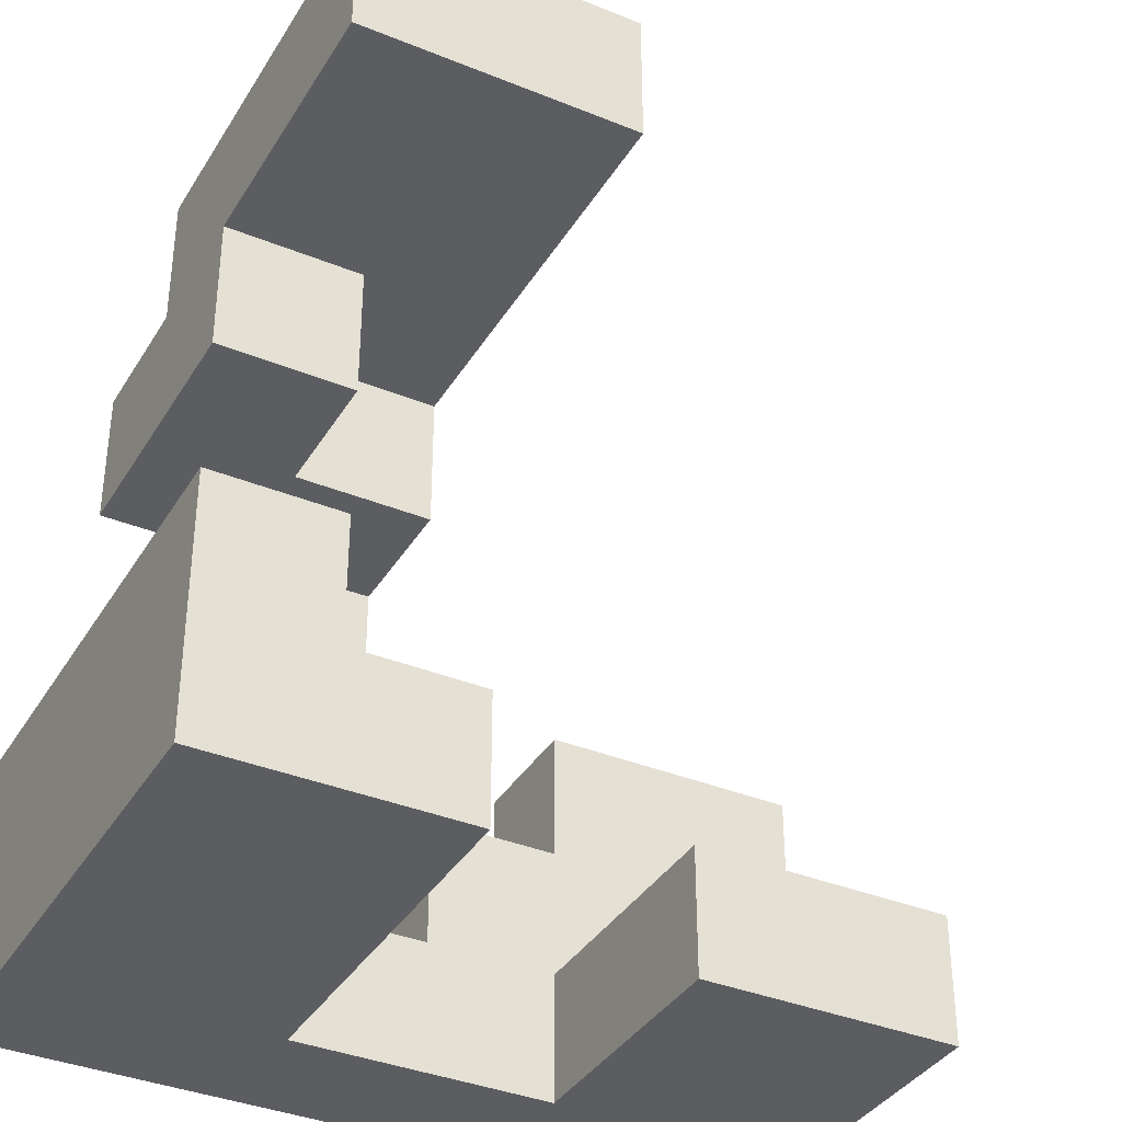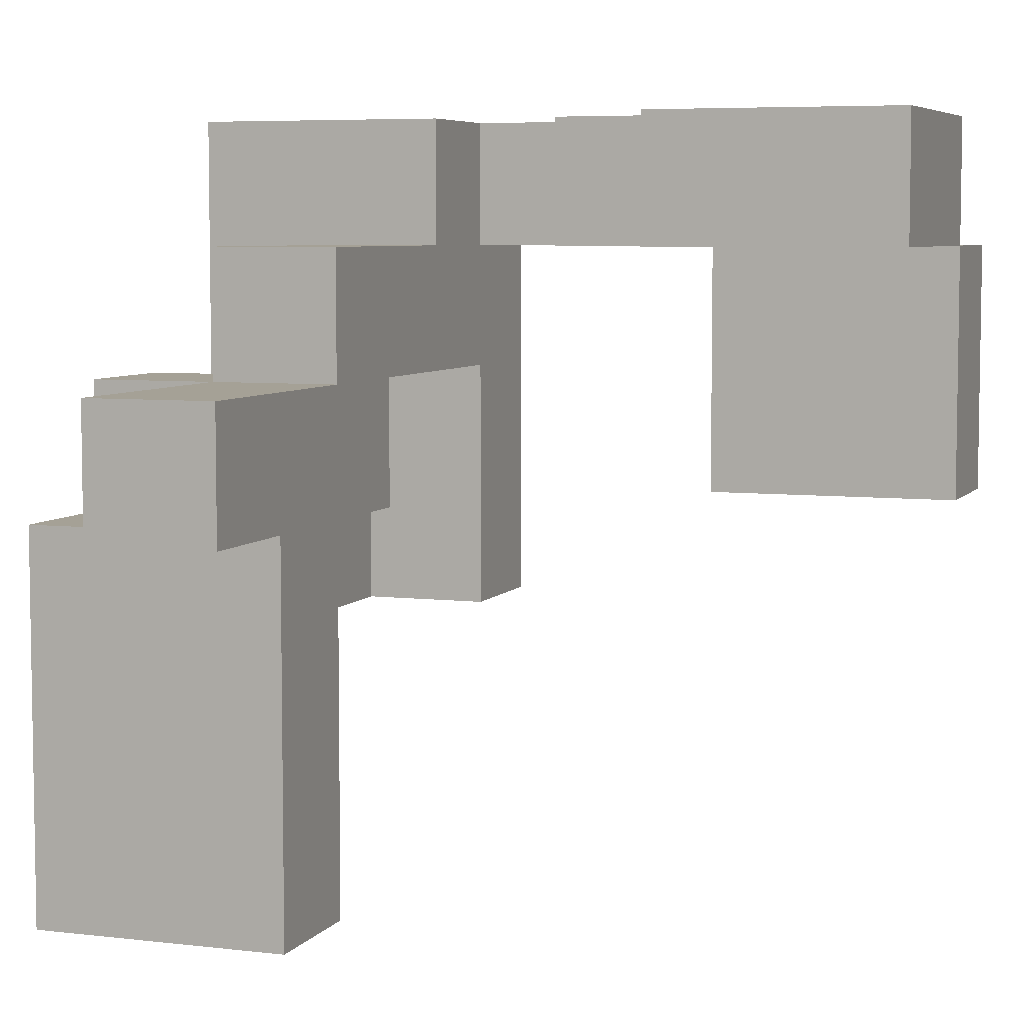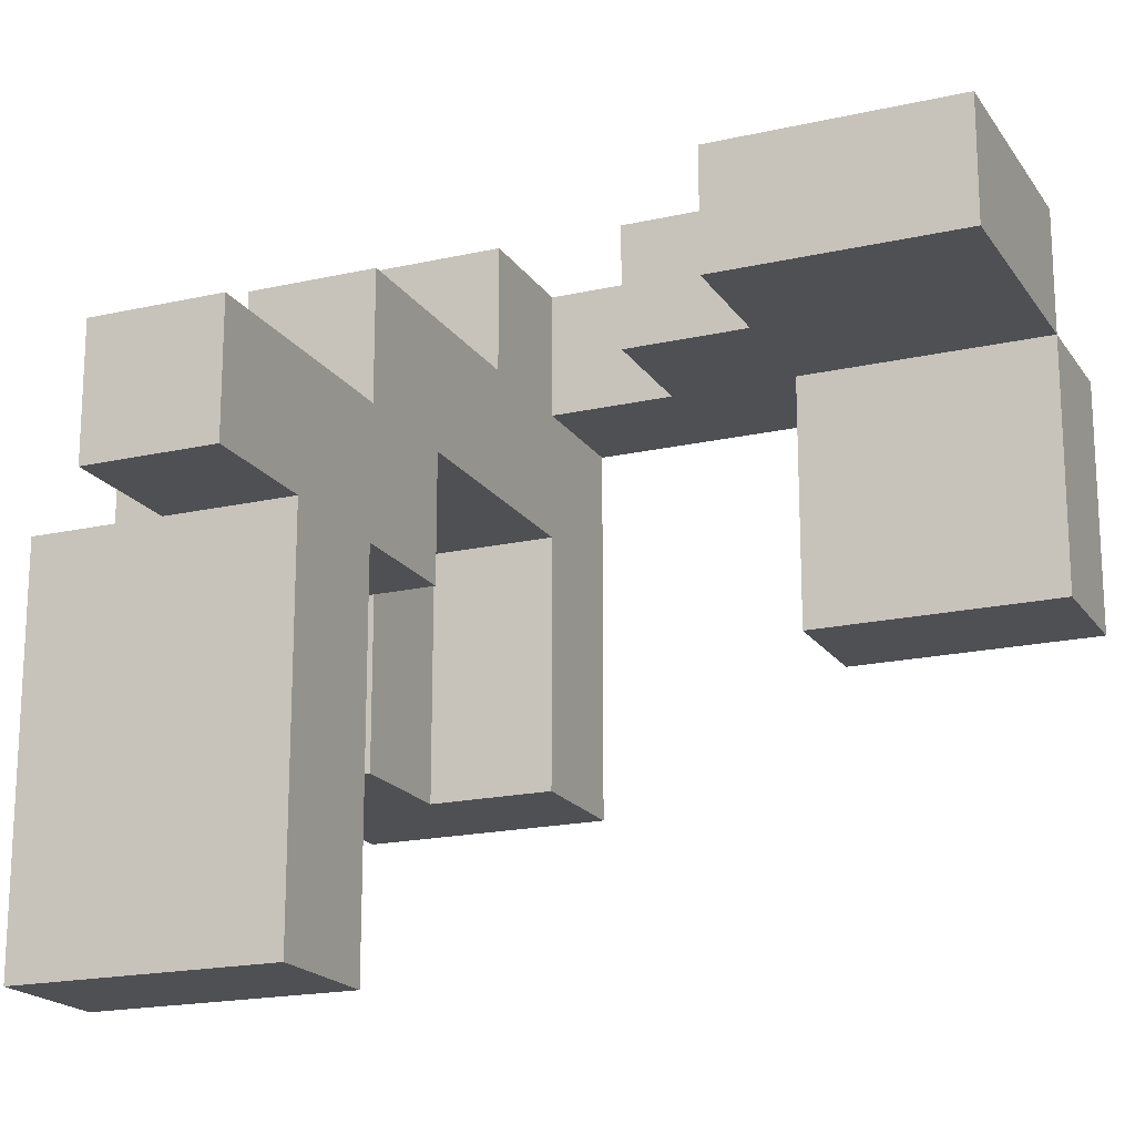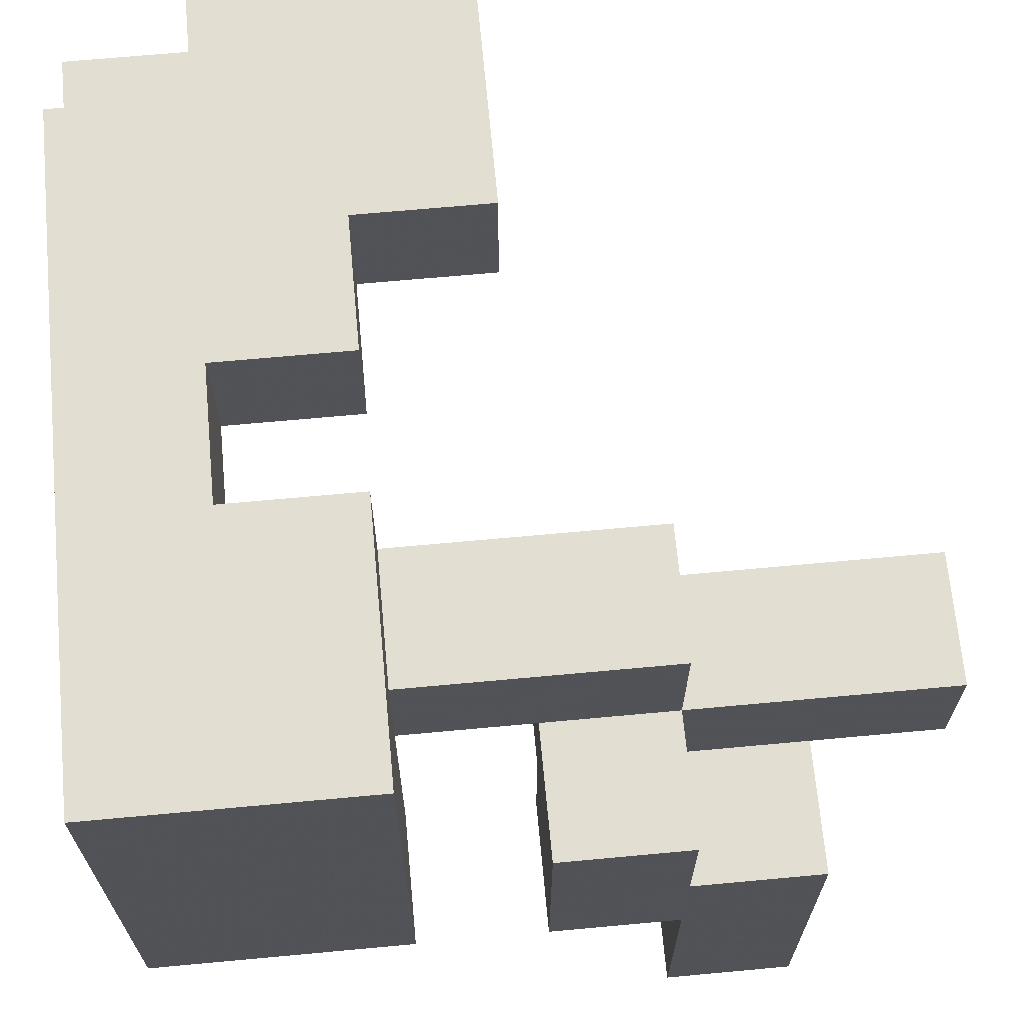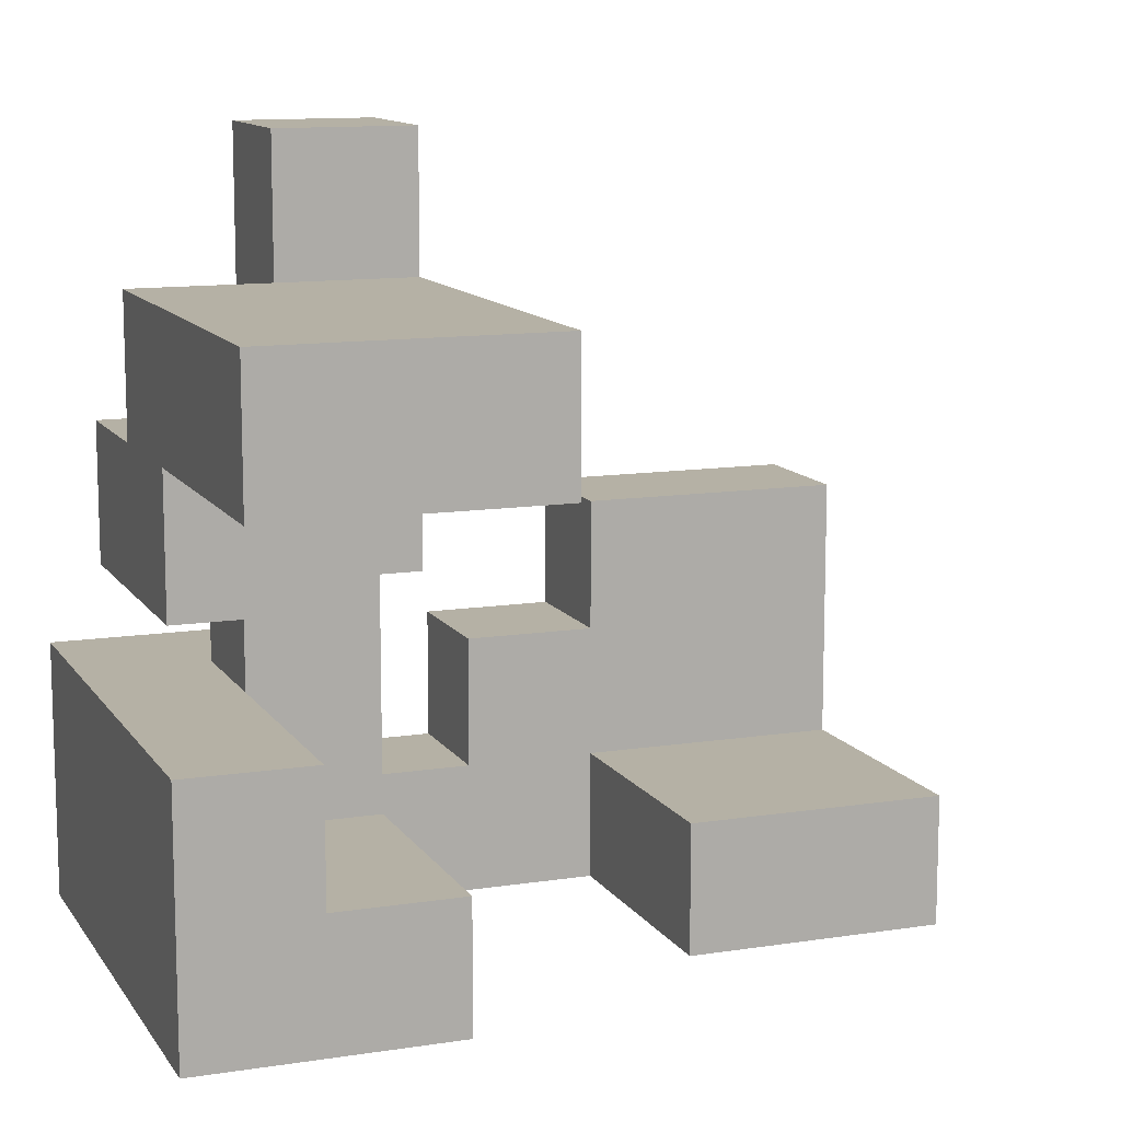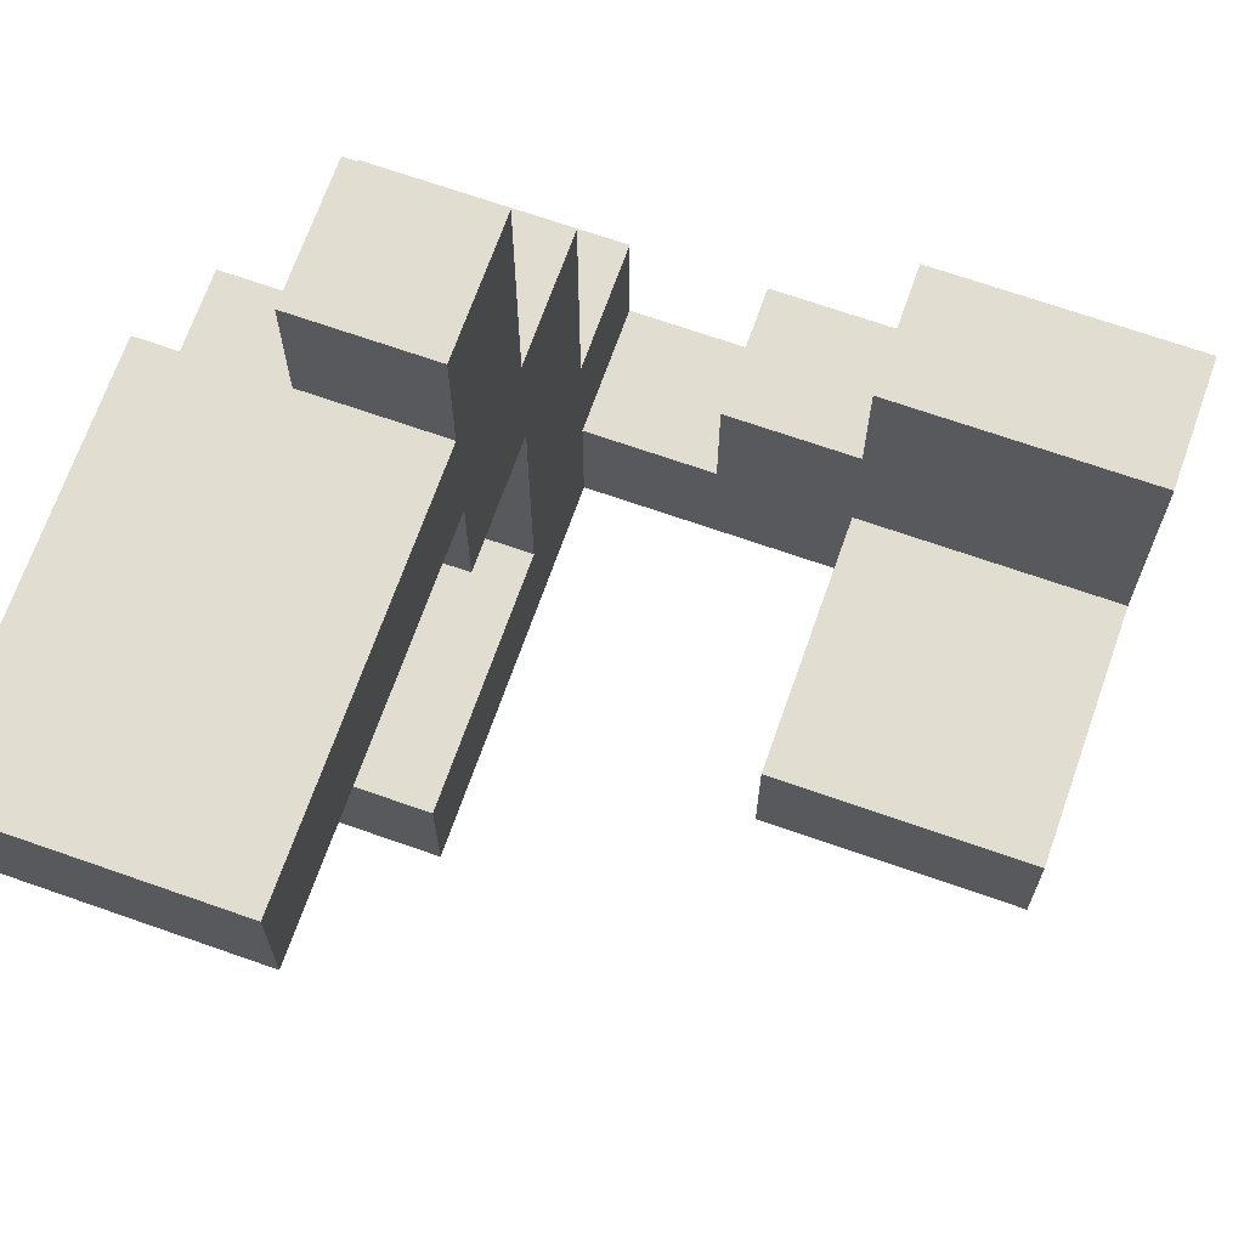
<metadata>
{"format":"obj","ext":"obj","renderer":"f3d","projection":"perspective","resolution":1024,"background":"white","views":[{"elev":-36.9,"azim":152.2,"up":"+Y"},{"elev":6.1,"azim":-160.2,"up":"+Z"},{"elev":-18.7,"azim":-156.5,"up":"+Z"},{"elev":67.7,"azim":84.7,"up":"+Z"},{"elev":11.8,"azim":159.4,"up":"+Y"},{"elev":68.9,"azim":-160.6,"up":"+Y"}]}
</metadata>
<code>
v 0.125 0.25 -0.75
v 0.125 0.25 -0.5
v 0.125 0.5 -0.5
v 0.125 0.5 -0.75
v 0.375 0.25 -0.75
v 0.375 0.25 -0.5
v 0.375 0.5 -0.5
v 0.375 0.5 -0.75
v 0.625 0.25 -0.75
v 0.625 0.5 -0.75
v 0.625 0.5 -0.5
v 0.625 0.25 -0.5
v 0.125 0.25 -0.25
v 0.125 0.5 -0.25
v 0.375 0.25 -0.25
v 0.375 0.5 -0.25
v 0.625 0.5 -0.25
v 0.625 0.25 -0.25
v 0.125 -0.75 -0.25
v 0.125 -0.75 0
v 0.125 -0.5 0
v 0.125 -0.5 -0.25
v 0.375 -0.75 -0.25
v 0.375 -0.75 0
v 0.375 -0.5 0
v 0.375 -0.5 -0.25
v 0.625 -0.75 -0.25
v 0.625 -0.5 -0.25
v 0.625 -0.5 0
v 0.625 -0.75 0
v 0.375 -0.25 0
v 0.375 -0.25 -0.25
v 0.625 -0.25 -0.25
v 0.625 -0.25 0
v 0.375 0 -0.25
v 0.375 0 0
v 0.375 0.25 0
v 0.625 0 -0.25
v 0.625 0.25 0
v 0.625 0 0
v 0.125 0.25 0
v 0.125 0.5 0
v 0.375 0.5 0
v 0.625 0.5 0
v -0.875 -0.75 0
v -0.875 -0.75 0.25
v -0.875 -0.5 0.25
v -0.875 -0.5 0
v -0.625 -0.75 0
v -0.625 -0.75 0.25
v -0.625 -0.5 0.25
v -0.625 -0.5 0
v -0.375 -0.75 0
v -0.375 -0.5 0
v -0.375 -0.5 0.25
v -0.375 -0.75 0.25
v 0.125 -0.75 0.25
v 0.125 -0.5 0.25
v 0.375 -0.75 0.25
v 0.375 -0.5 0.25
v 0.625 -0.5 0.25
v 0.625 -0.75 0.25
v 0.375 -0.25 0.25
v 0.625 -0.25 0.25
v 0.125 0 0
v 0.125 0 0.25
v 0.125 0.25 0.25
v 0.375 0 0.25
v 0.625 0.25 0.25
v 0.625 0 0.25
v 0.375 0.25 0.25
v 0.125 0.5 0.25
v 0.375 0.5 0.25
v 0.125 0.75 0.25
v 0.125 0.75 0
v 0.375 0.75 0
v 0.375 0.75 0.25
v -0.875 -0.75 0.5
v -0.875 -0.5 0.5
v -0.625 -0.75 0.5
v -0.625 -0.5 0.5
v -0.375 -0.5 0.5
v -0.375 -0.75 0.5
v 0.125 -0.75 0.5
v 0.125 -0.5 0.5
v 0.375 -0.75 0.5
v 0.625 -0.5 0.5
v 0.625 -0.75 0.5
v 0.125 -0.25 0.5
v 0.125 -0.25 0.25
v 0.625 -0.25 0.5
v 0.375 -0.25 0.5
v 0.125 0 0.5
v 0.375 0 0.5
v 0.125 0.25 0.5
v 0.375 0.25 0.5
v -0.625 -0.75 0.75
v -0.625 -0.5 0.75
v -0.375 -0.75 0.75
v -0.375 -0.5 0.75
v -0.125 -0.75 0.5
v -0.125 -0.75 0.75
v -0.125 -0.5 0.5
v -0.125 -0.5 0.75
v 0.125 -0.75 0.75
v 0.125 -0.5 0.75
v 0.375 -0.75 0.75
v 0.375 -0.5 0.75
v 0.625 -0.5 0.75
v 0.625 -0.75 0.75
v -0.875 -0.5 0.75
v -0.875 -0.25 0.75
v -0.875 -0.25 0.5
v -0.625 -0.25 0.5
v -0.625 -0.25 0.75
v -0.375 -0.25 0.5
v -0.375 -0.25 0.75
v -0.125 -0.25 0.5
v -0.125 -0.25 0.75
v 0.125 -0.25 0.75
v 0.375 -0.25 0.75
v 0.625 -0.25 0.75
v -0.875 0 0.75
v -0.875 0 0.5
v -0.625 0 0.75
v -0.625 0 0.5
v -0.375 0 0.5
v -0.375 0 0.75
f 1 2 3
f 1 3 4
f 1 5 6
f 1 6 2
f 4 3 7
f 4 7 8
f 1 4 8
f 1 8 5
f 9 10 11
f 9 11 12
f 5 9 12
f 5 12 6
f 8 7 11
f 8 11 10
f 5 8 10
f 5 10 9
f 2 13 14
f 2 14 3
f 2 6 15
f 2 15 13
f 3 14 16
f 3 16 7
f 12 11 17
f 12 17 18
f 6 12 18
f 6 18 15
f 7 16 17
f 7 17 11
f 19 20 21
f 19 21 22
f 19 23 24
f 19 24 20
f 22 21 25
f 22 25 26
f 19 22 26
f 19 26 23
f 27 28 29
f 27 29 30
f 23 27 30
f 23 30 24
f 23 26 28
f 23 28 27
f 26 25 31
f 26 31 32
f 28 33 34
f 28 34 29
f 32 31 34
f 32 34 33
f 26 32 33
f 26 33 28
f 35 36 37
f 35 37 15
f 38 18 39
f 38 39 40
f 35 38 40
f 35 40 36
f 35 15 18
f 35 18 38
f 13 41 42
f 13 42 14
f 13 15 37
f 13 37 41
f 14 42 43
f 14 43 16
f 18 17 44
f 18 44 39
f 16 43 44
f 16 44 17
f 37 39 44
f 37 44 43
f 45 46 47
f 45 47 48
f 45 49 50
f 45 50 46
f 48 47 51
f 48 51 52
f 45 48 52
f 45 52 49
f 53 54 55
f 53 55 56
f 49 53 56
f 49 56 50
f 52 51 55
f 52 55 54
f 49 52 54
f 49 54 53
f 20 57 58
f 20 58 21
f 20 24 59
f 20 59 57
f 21 58 60
f 21 60 25
f 30 29 61
f 30 61 62
f 24 30 62
f 24 62 59
f 25 60 63
f 25 63 31
f 29 34 64
f 29 64 61
f 31 63 64
f 31 64 34
f 65 66 67
f 65 67 41
f 65 36 68
f 65 68 66
f 65 41 37
f 65 37 36
f 40 39 69
f 40 69 70
f 36 40 70
f 36 70 68
f 37 71 69
f 37 69 39
f 68 70 69
f 68 69 71
f 41 67 72
f 41 72 42
f 37 43 73
f 37 73 71
f 67 71 73
f 67 73 72
f 42 72 74
f 42 74 75
f 43 76 77
f 43 77 73
f 75 74 77
f 75 77 76
f 42 75 76
f 42 76 43
f 72 73 77
f 72 77 74
f 46 78 79
f 46 79 47
f 46 50 80
f 46 80 78
f 47 79 81
f 47 81 51
f 78 80 81
f 78 81 79
f 56 55 82
f 56 82 83
f 50 56 83
f 50 83 80
f 51 81 82
f 51 82 55
f 57 84 85
f 57 85 58
f 57 59 86
f 57 86 84
f 62 61 87
f 62 87 88
f 59 62 88
f 59 88 86
f 58 85 89
f 58 89 90
f 58 90 63
f 58 63 60
f 61 64 91
f 61 91 87
f 63 92 91
f 63 91 64
f 90 89 93
f 90 93 66
f 63 68 94
f 63 94 92
f 90 66 68
f 90 68 63
f 89 92 94
f 89 94 93
f 66 93 95
f 66 95 67
f 68 71 96
f 68 96 94
f 67 95 96
f 67 96 71
f 93 94 96
f 93 96 95
f 80 97 98
f 80 98 81
f 80 83 99
f 80 99 97
f 97 99 100
f 97 100 98
f 83 101 102
f 83 102 99
f 83 82 103
f 83 103 101
f 99 102 104
f 99 104 100
f 101 84 105
f 101 105 102
f 103 104 106
f 103 106 85
f 101 103 85
f 101 85 84
f 102 105 106
f 102 106 104
f 84 86 107
f 84 107 105
f 105 107 108
f 105 108 106
f 88 87 109
f 88 109 110
f 86 88 110
f 86 110 107
f 107 110 109
f 107 109 108
f 79 111 112
f 79 112 113
f 79 81 98
f 79 98 111
f 79 113 114
f 79 114 81
f 111 98 115
f 111 115 112
f 81 114 116
f 81 116 82
f 98 100 117
f 98 117 115
f 103 118 119
f 103 119 104
f 116 117 119
f 116 119 118
f 82 116 118
f 82 118 103
f 100 104 119
f 100 119 117
f 85 106 120
f 85 120 89
f 89 120 121
f 89 121 92
f 106 108 121
f 106 121 120
f 87 91 122
f 87 122 109
f 92 121 122
f 92 122 91
f 108 109 122
f 108 122 121
f 113 112 123
f 113 123 124
f 124 123 125
f 124 125 126
f 113 124 126
f 113 126 114
f 112 115 125
f 112 125 123
f 116 127 128
f 116 128 117
f 126 125 128
f 126 128 127
f 114 126 127
f 114 127 116
f 115 117 128
f 115 128 125

</code>
